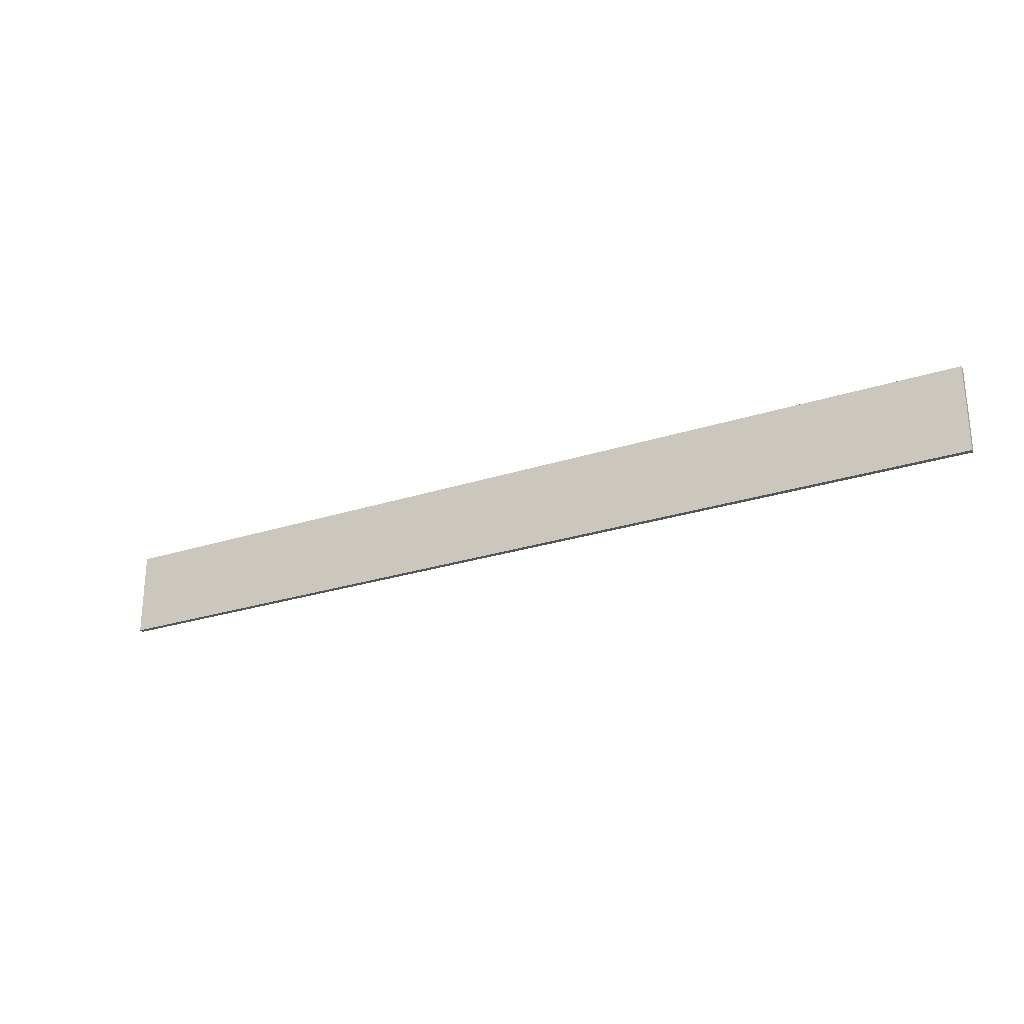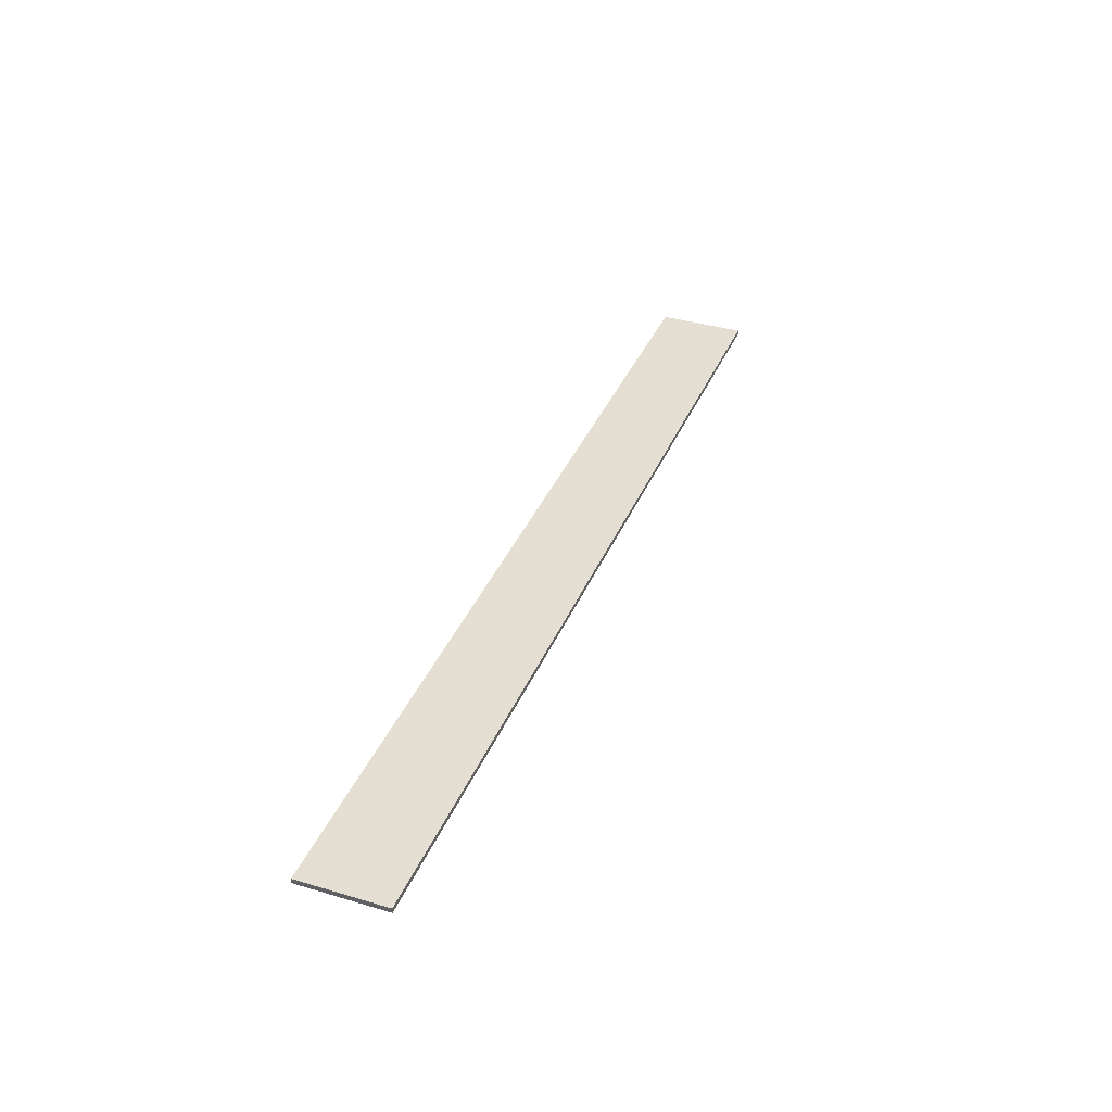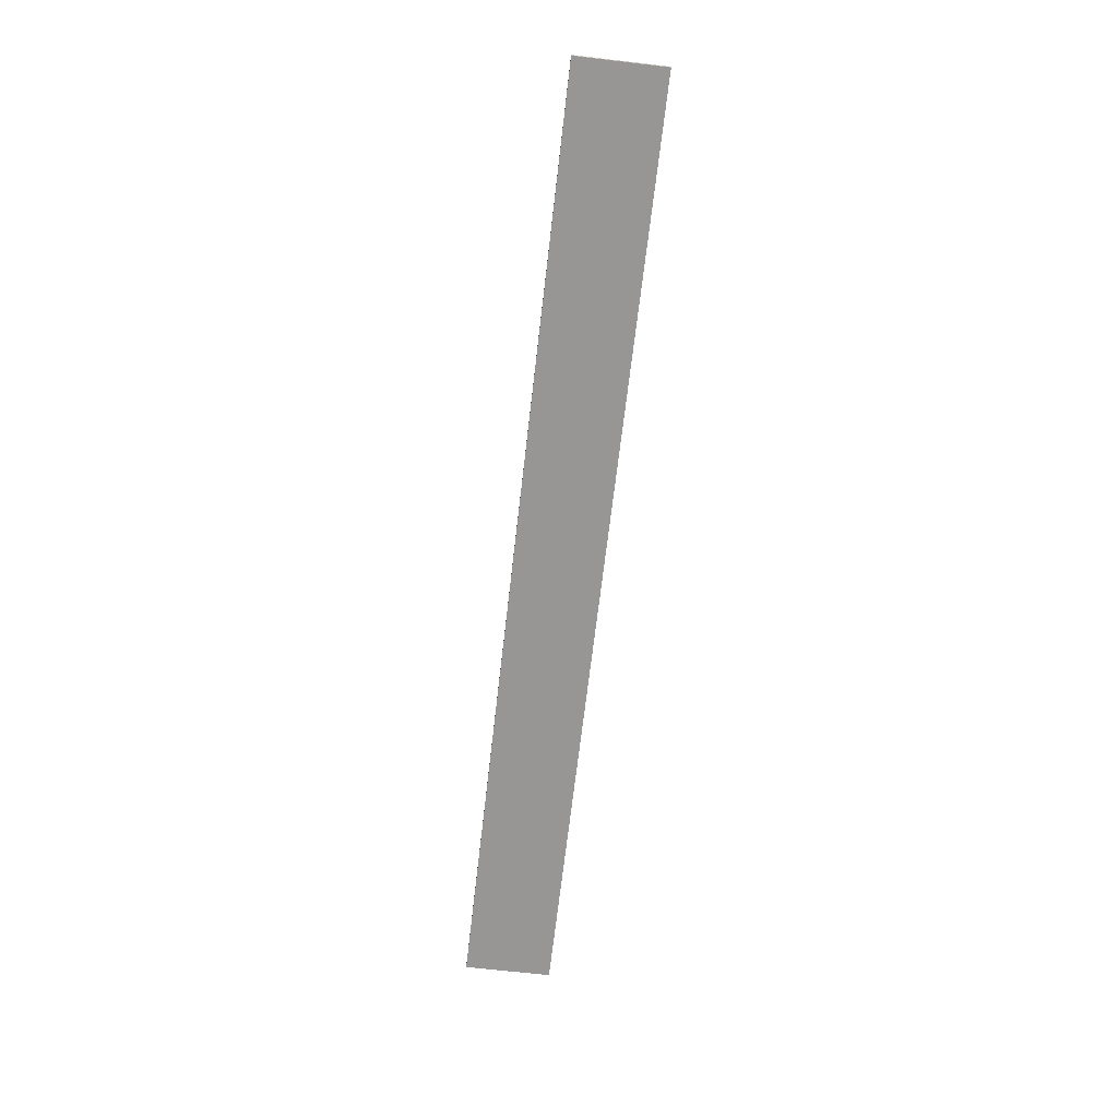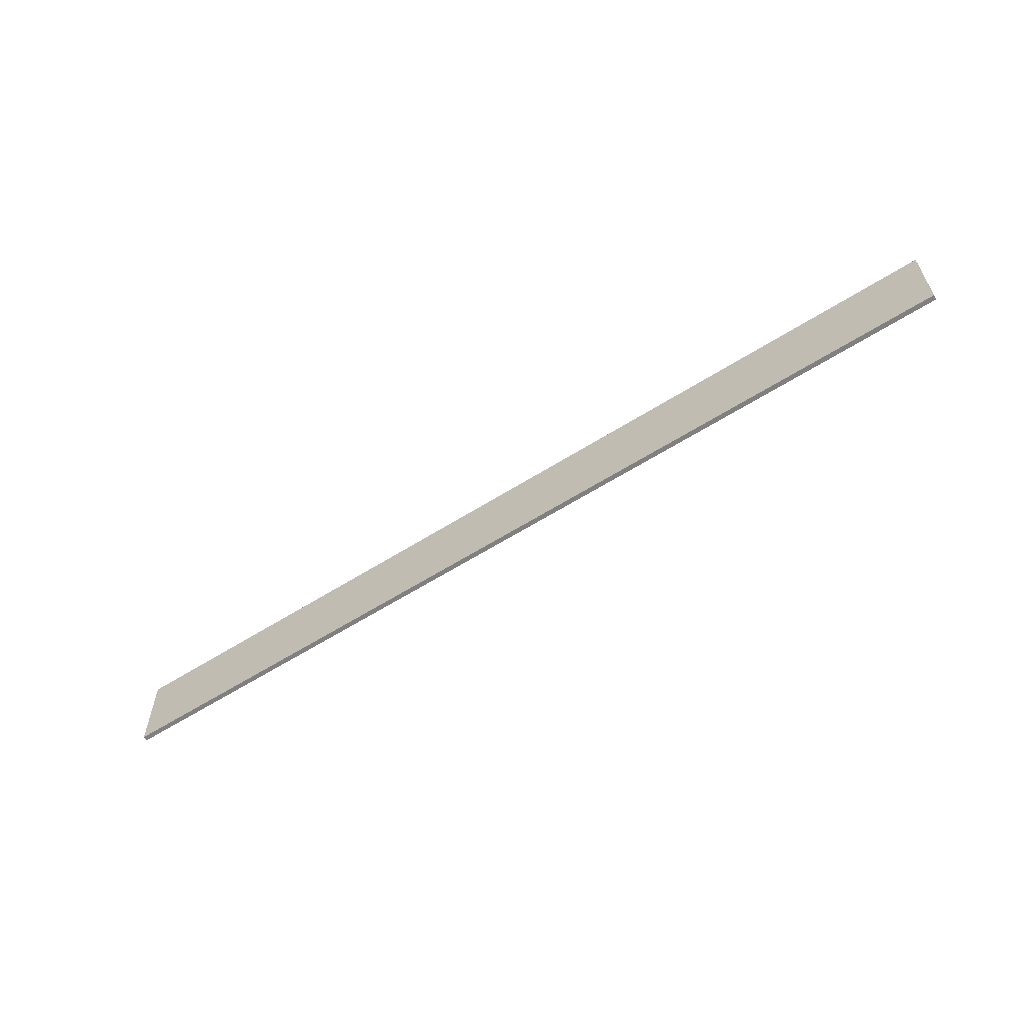
<metadata>
{"format":"obj","ext":"obj","renderer":"f3d","projection":"perspective","resolution":1024,"background":"white","views":[{"elev":-25.7,"azim":-152.4,"up":"+Z"},{"elev":37.2,"azim":-69.1,"up":"+Y"},{"elev":-68.0,"azim":-96.6,"up":"+Y"},{"elev":-60.1,"azim":33.0,"up":"+Z"}]}
</metadata>
<code>
v -2.602 0.4855 -3.16
v 3.088 0.4855 -3.16
v 3.088 0.4555 -3.16
v -2.602 0.4555 -3.16
v 3.088 0.4555 -2.63
v 3.088 0.4855 -2.63
v -2.602 0.4855 -2.63
v -2.602 0.4555 -2.63
v 3.088 0.4555 -3.16
v 3.088 0.4555 -2.63
v -2.602 0.4555 -2.63
v -2.602 0.4555 -3.16
v -2.602 0.4855 -2.63
v 3.088 0.4855 -2.63
v 3.088 0.4855 -3.16
v -2.602 0.4855 -3.16
v -2.602 0.4555 -2.63
v -2.602 0.4855 -2.63
v -2.602 0.4855 -3.16
v -2.602 0.4555 -3.16
v 3.088 0.4855 -3.16
v 3.088 0.4855 -2.63
v 3.088 0.4555 -2.63
v 3.088 0.4555 -3.16
f 1 2 3
f 1 3 4
f 5 6 7
f 5 7 8
f 9 10 11
f 9 11 12
f 13 14 15
f 13 15 16
f 17 18 19
f 17 19 20
f 21 22 23
f 21 23 24

</code>
